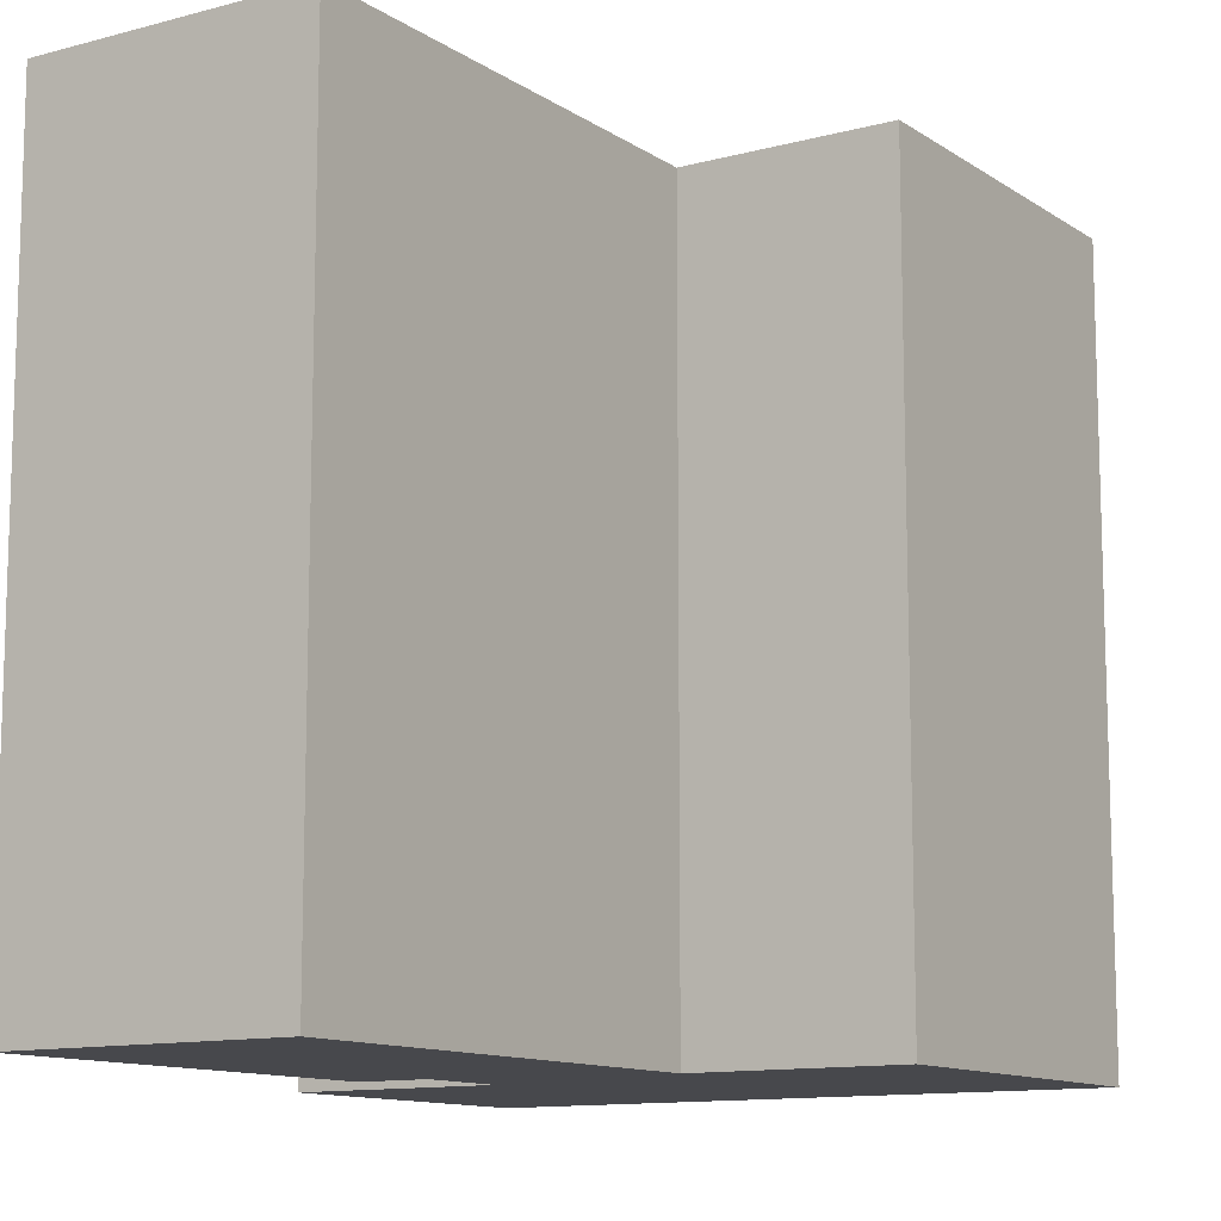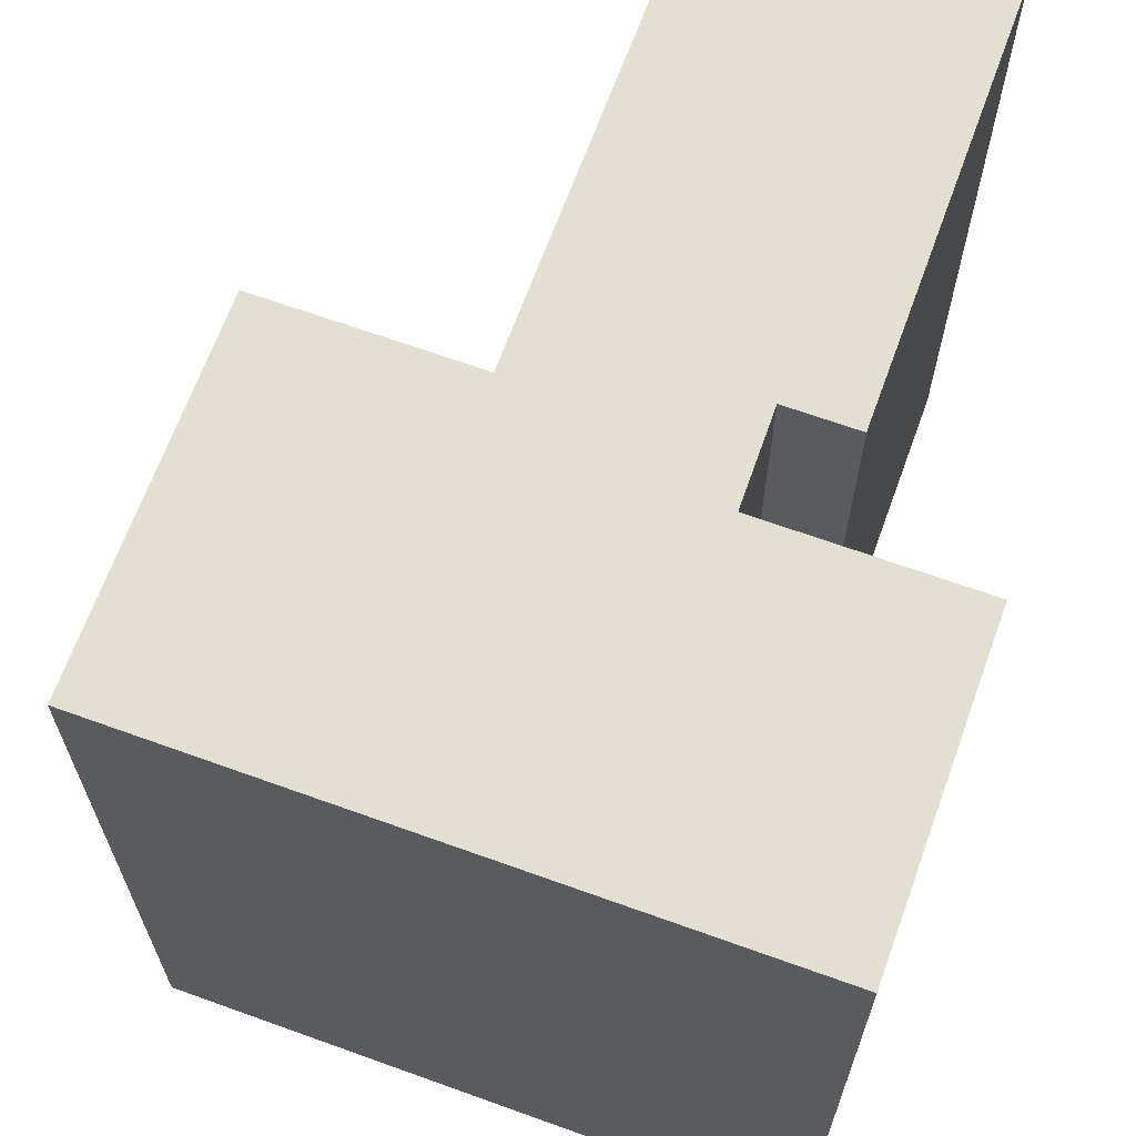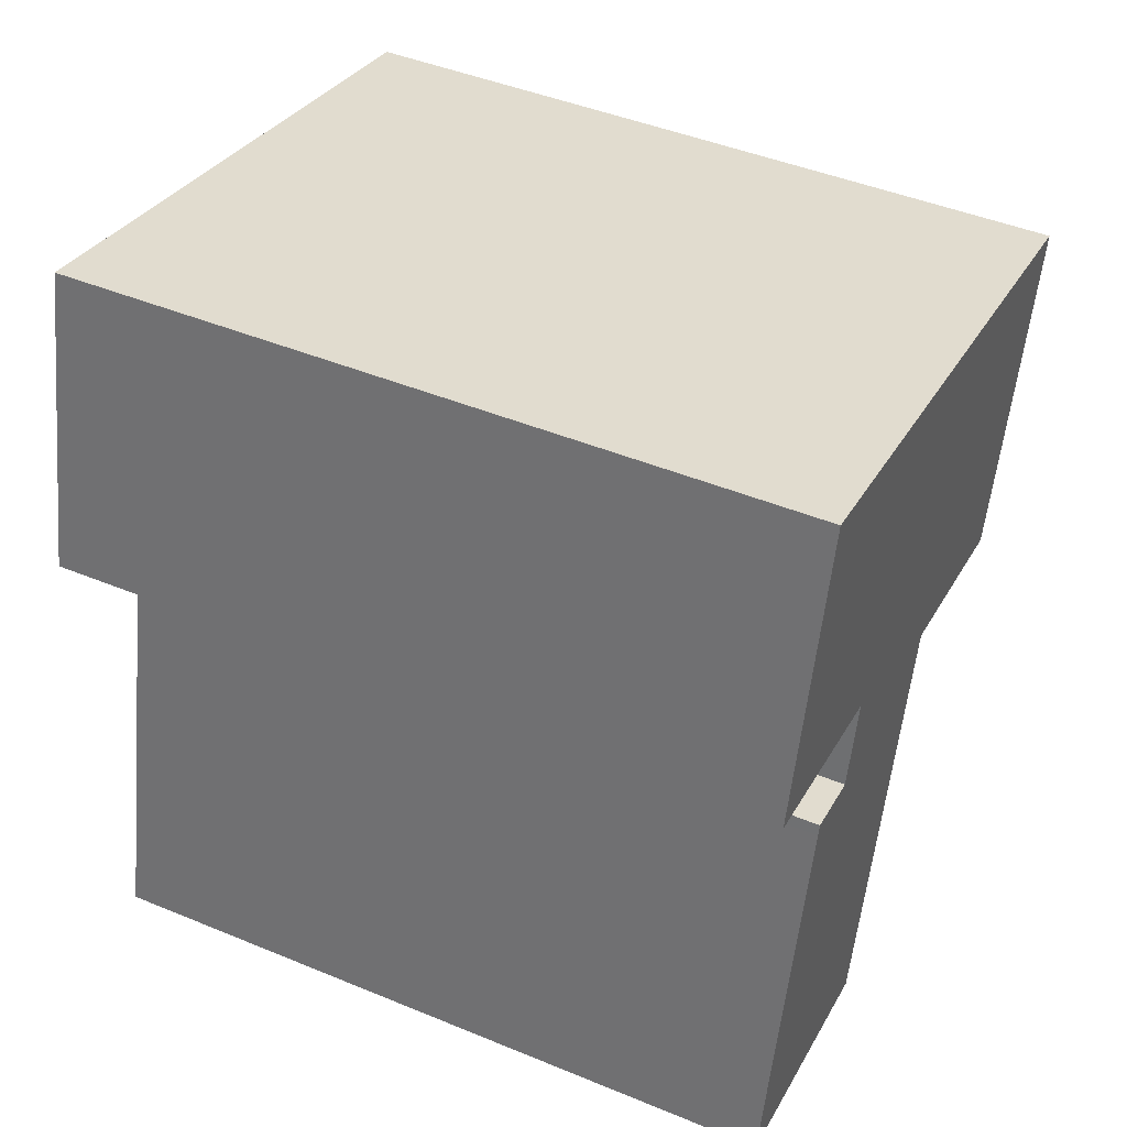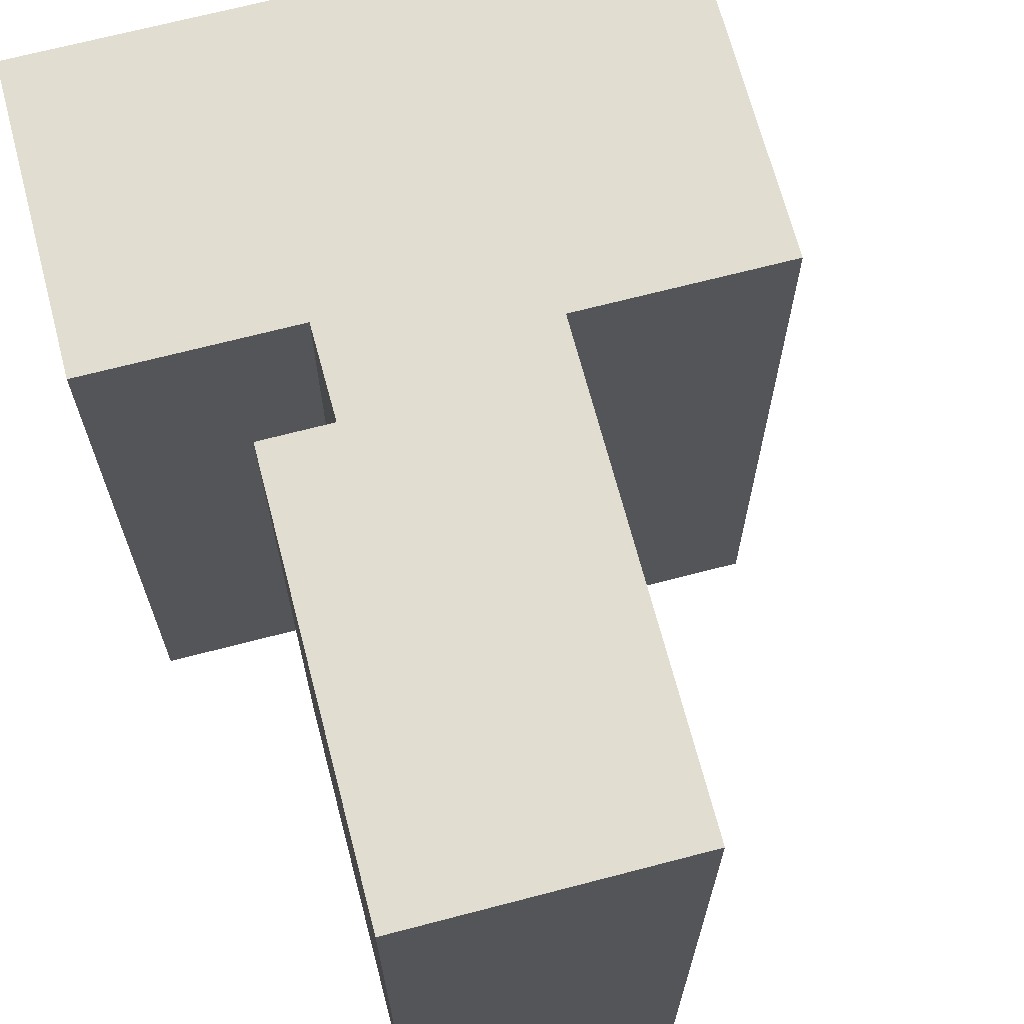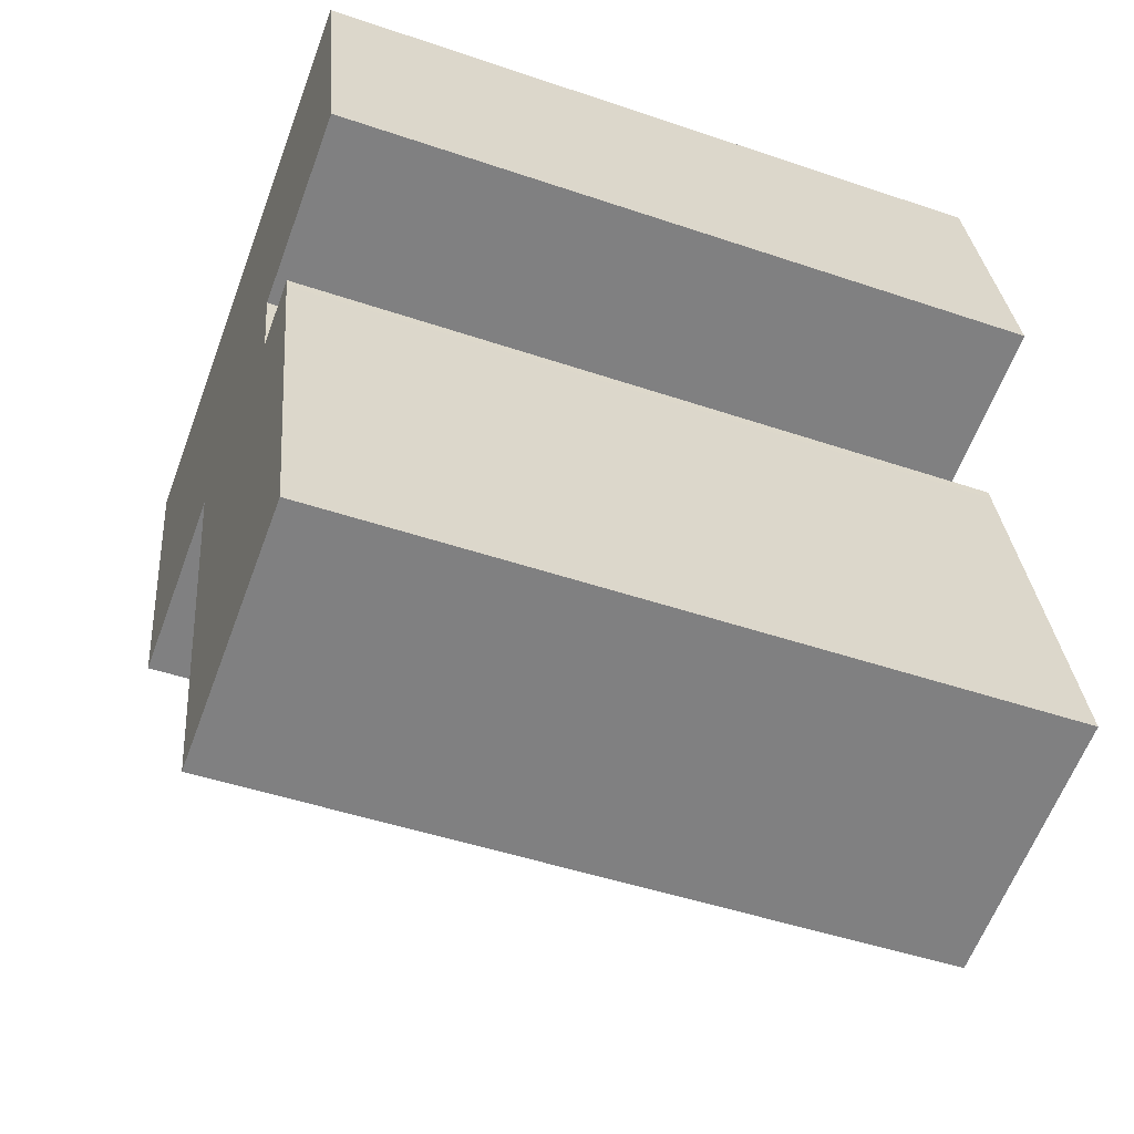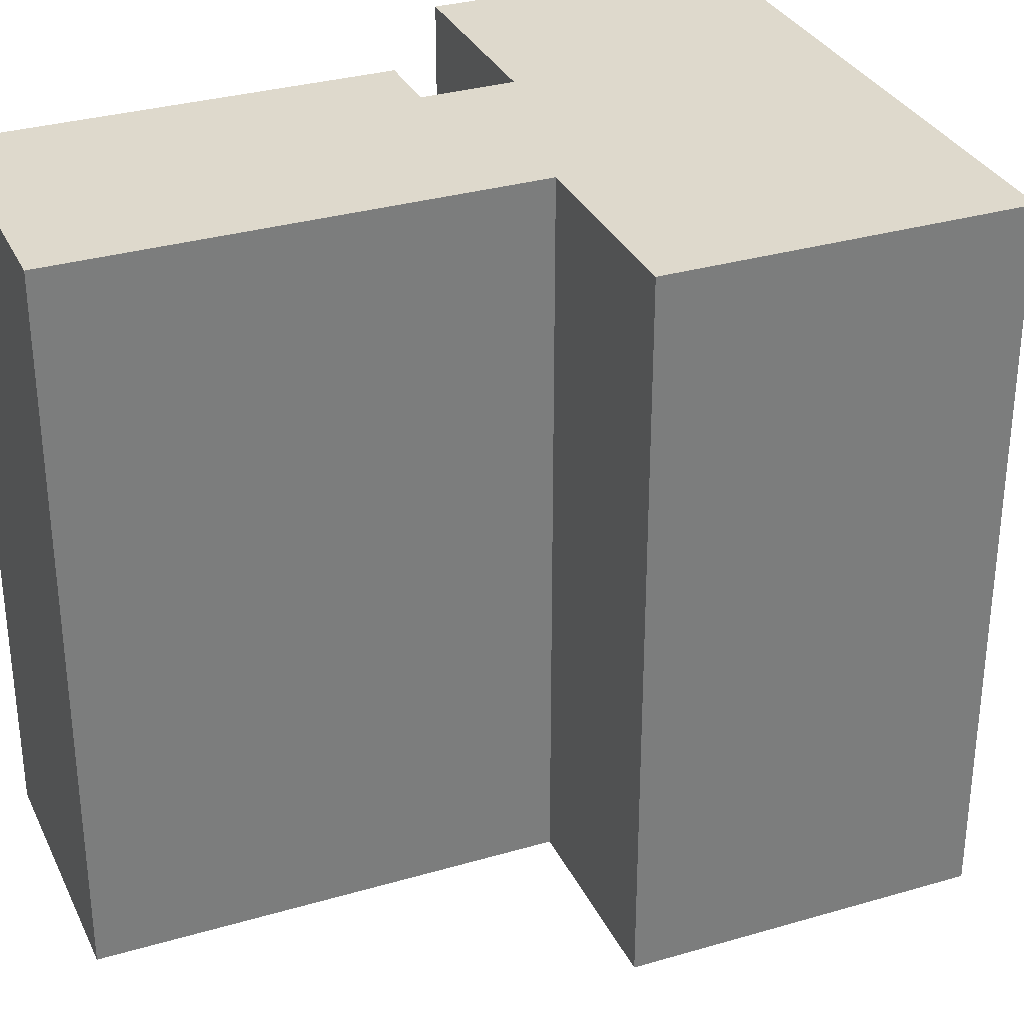
<metadata>
{"format":"obj","ext":"obj","renderer":"f3d","projection":"perspective","resolution":1024,"background":"white","views":[{"elev":-11.6,"azim":-160.1,"up":"+Y"},{"elev":66.4,"azim":6.7,"up":"+Y"},{"elev":45.7,"azim":115.3,"up":"+Z"},{"elev":68.5,"azim":152.1,"up":"+Y"},{"elev":-47.3,"azim":69.0,"up":"+Z"},{"elev":31.9,"azim":-125.6,"up":"+Y"}]}
</metadata>
<code>
v  15.28 5.668e-16 -9.257
v  14.65 22.73 -6.432
v  14.65 3.938e-16 -6.431
v  15.29 22.73 -9.258
v  17.38 5.366e-16 -8.763
v  17.38 22.73 -8.764
v  17.47 5.592e-16 -9.133
v  17.47 22.73 -9.134
v  18.52 8.333e-16 -13.61
v  18.52 22.73 -13.61
v  19.32 1.042e-15 -17.02
v  19.32 22.73 -17.02
v  20.38 1.316e-15 -21.49
v  20.38 22.73 -21.49
v  12.04 22.73 -23.45
v  12.04 1.436e-15 -23.45
v  8.717 22.73 -9.301
v  8.716 5.695e-16 -9.301
v  2.529 22.73 -10.76
v  2.529 6.585e-16 -10.75
v  0.000484 22.73 -0.0007187
v  0 0 0
v  18.62 -2.681e-16 4.378
v  18.62 22.73 4.377
v  20.82 3.049e-16 -4.979
v  20.82 22.73 -4.98
v  16.72 22.73 -5.944
v  16.72 3.639e-16 -5.944
g defaultobject
f 1 2 3
f 2 1 4
f 5 4 1
f 4 5 6
f 7 6 5
f 6 7 8
f 9 8 7
f 8 9 10
f 11 10 9
f 10 11 12
f 13 12 11
f 12 13 14
f 15 13 16
f 13 15 14
f 17 16 18
f 16 17 15
f 19 18 20
f 18 19 17
f 21 20 22
f 20 21 19
f 23 21 22
f 21 23 24
f 25 24 23
f 24 25 26
f 27 25 28
f 25 27 26
f 2 28 3
f 28 2 27
f 23 28 25
f 28 23 3
f 11 16 13
f 16 11 9
f 16 9 7
f 16 7 1
f 16 1 18
f 1 7 5
f 18 1 3
f 18 3 23
f 18 23 22
f 18 22 20
f 24 19 21
f 19 24 2
f 2 24 27
f 27 24 26
f 2 17 19
f 17 2 4
f 17 4 15
f 15 4 6
f 15 6 8
f 15 8 10
f 15 10 12
f 15 12 14

</code>
